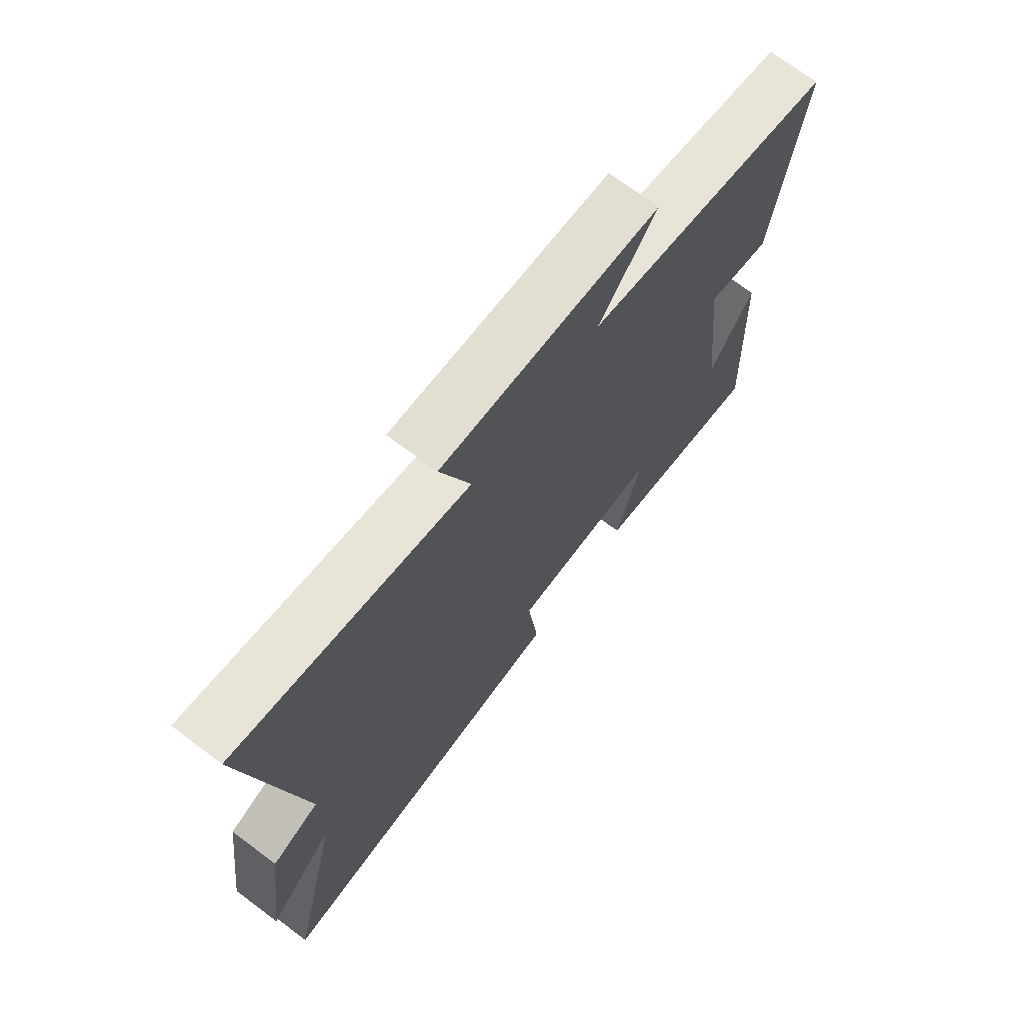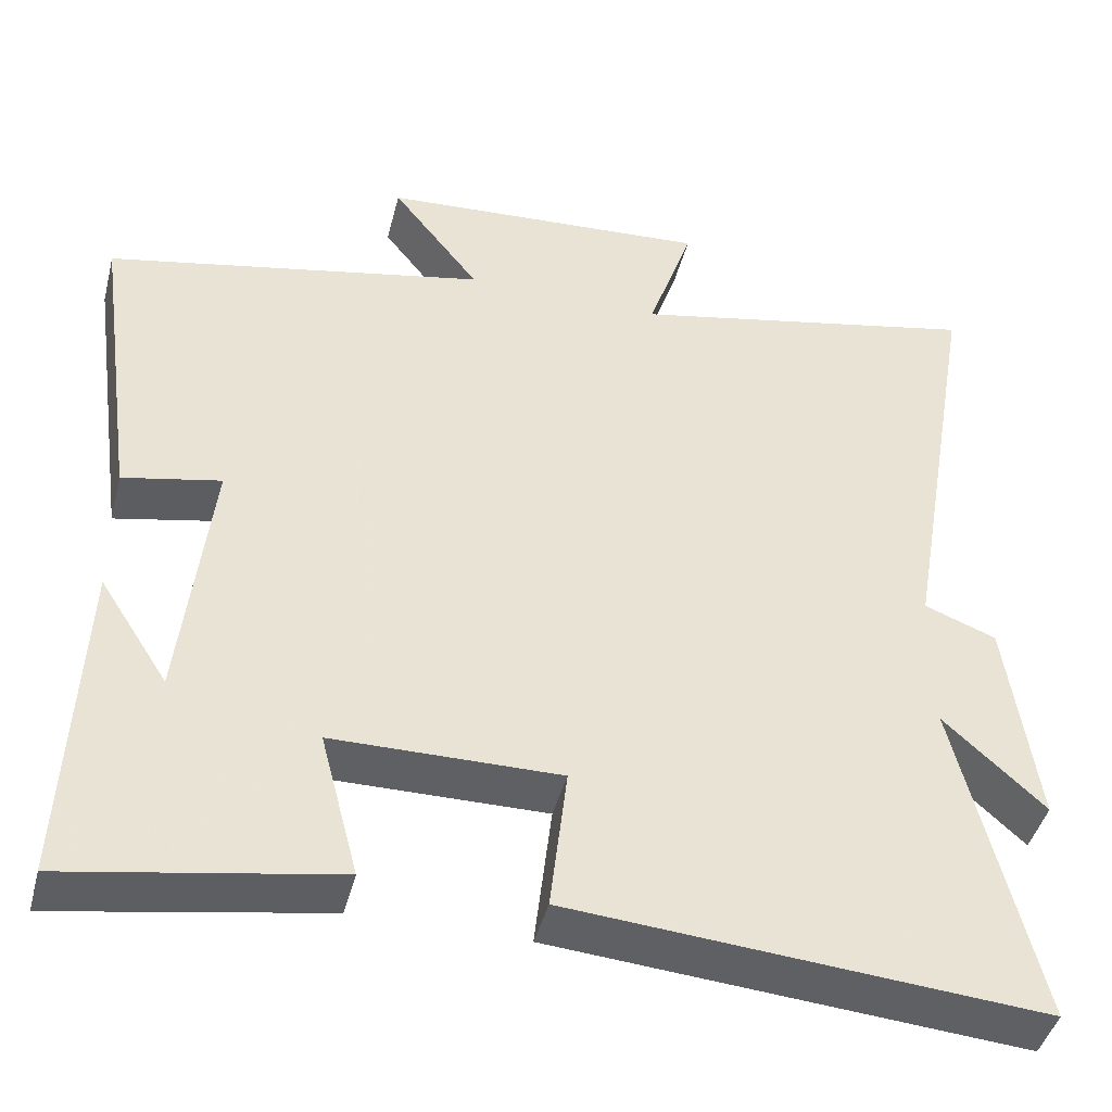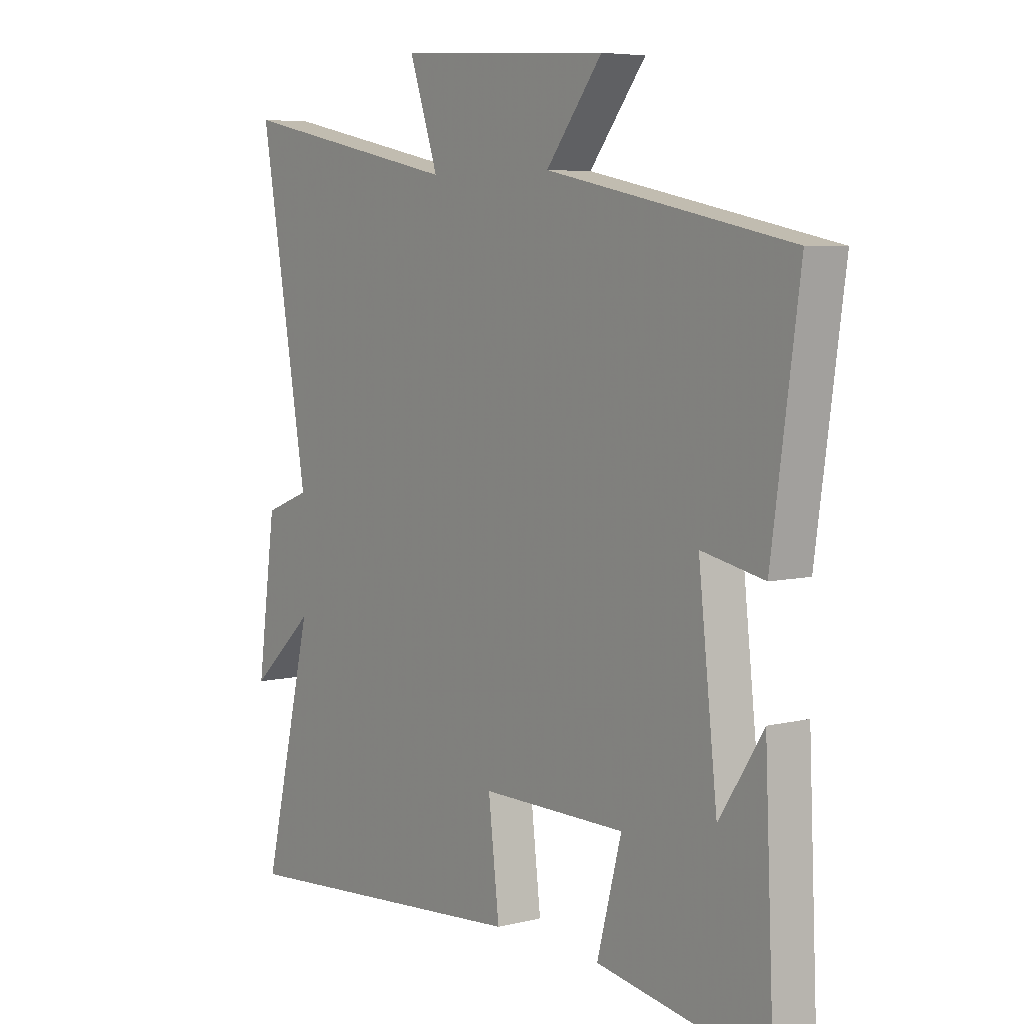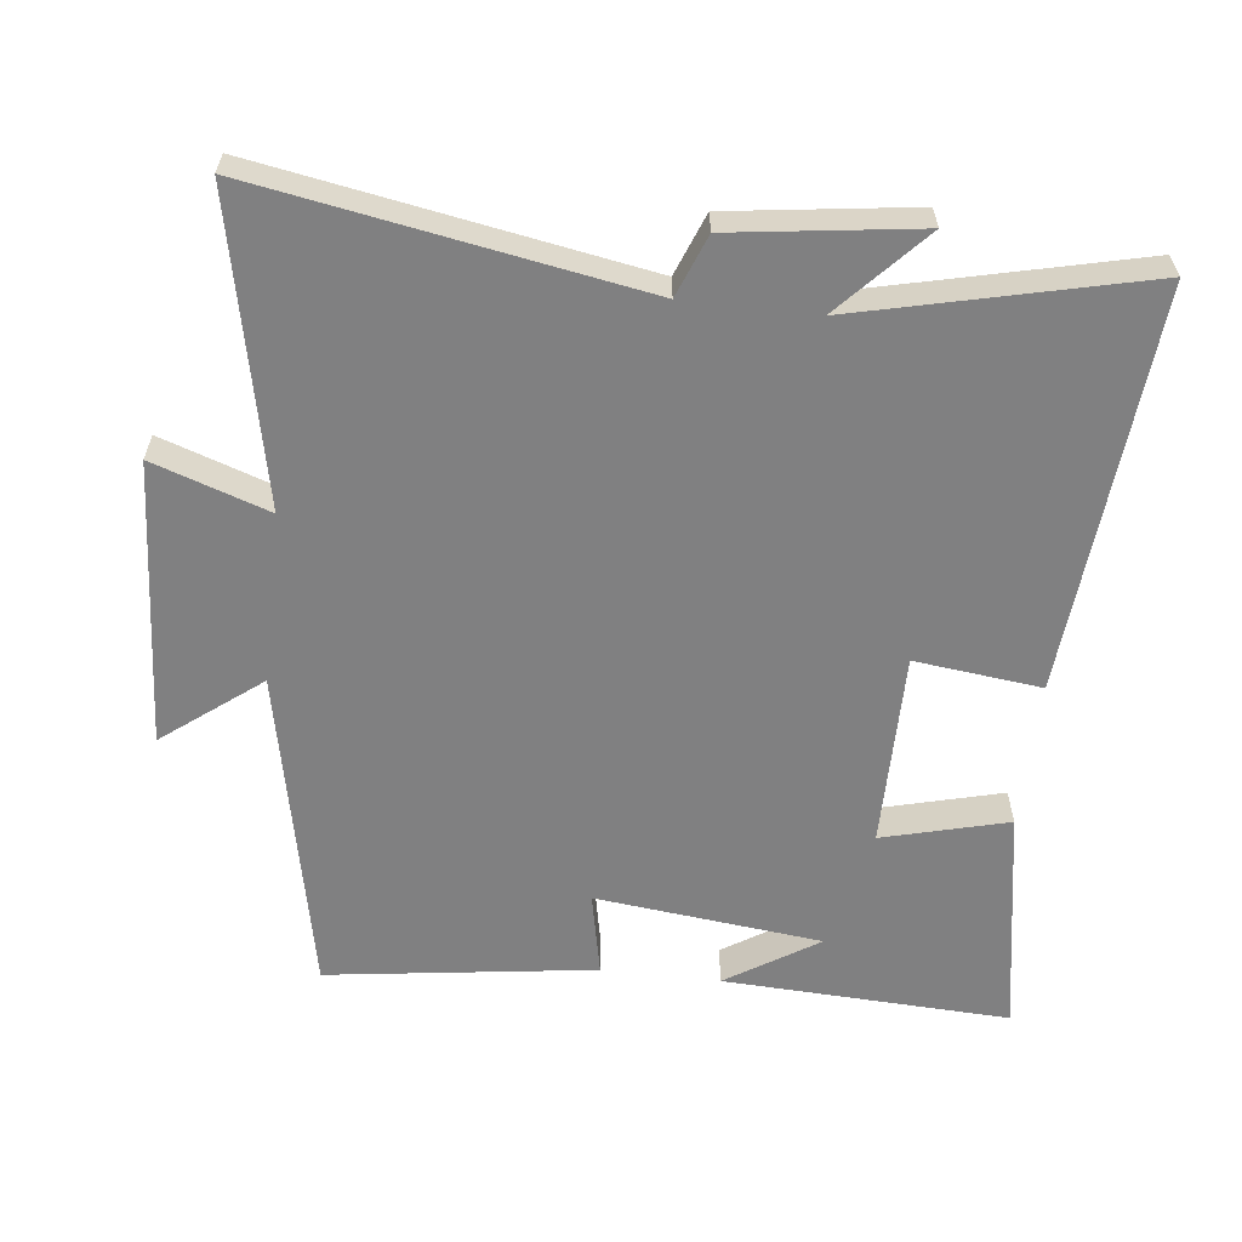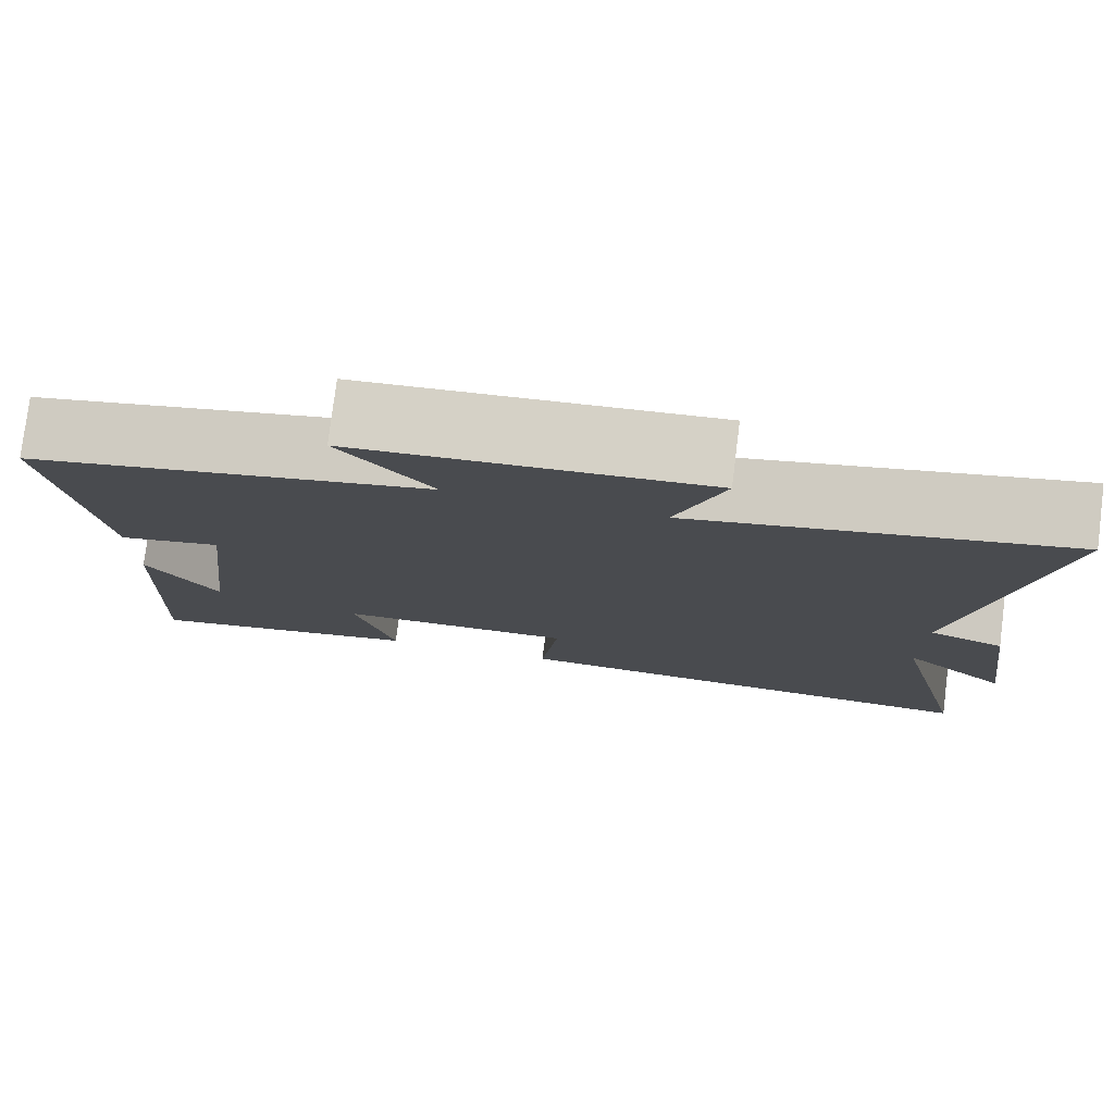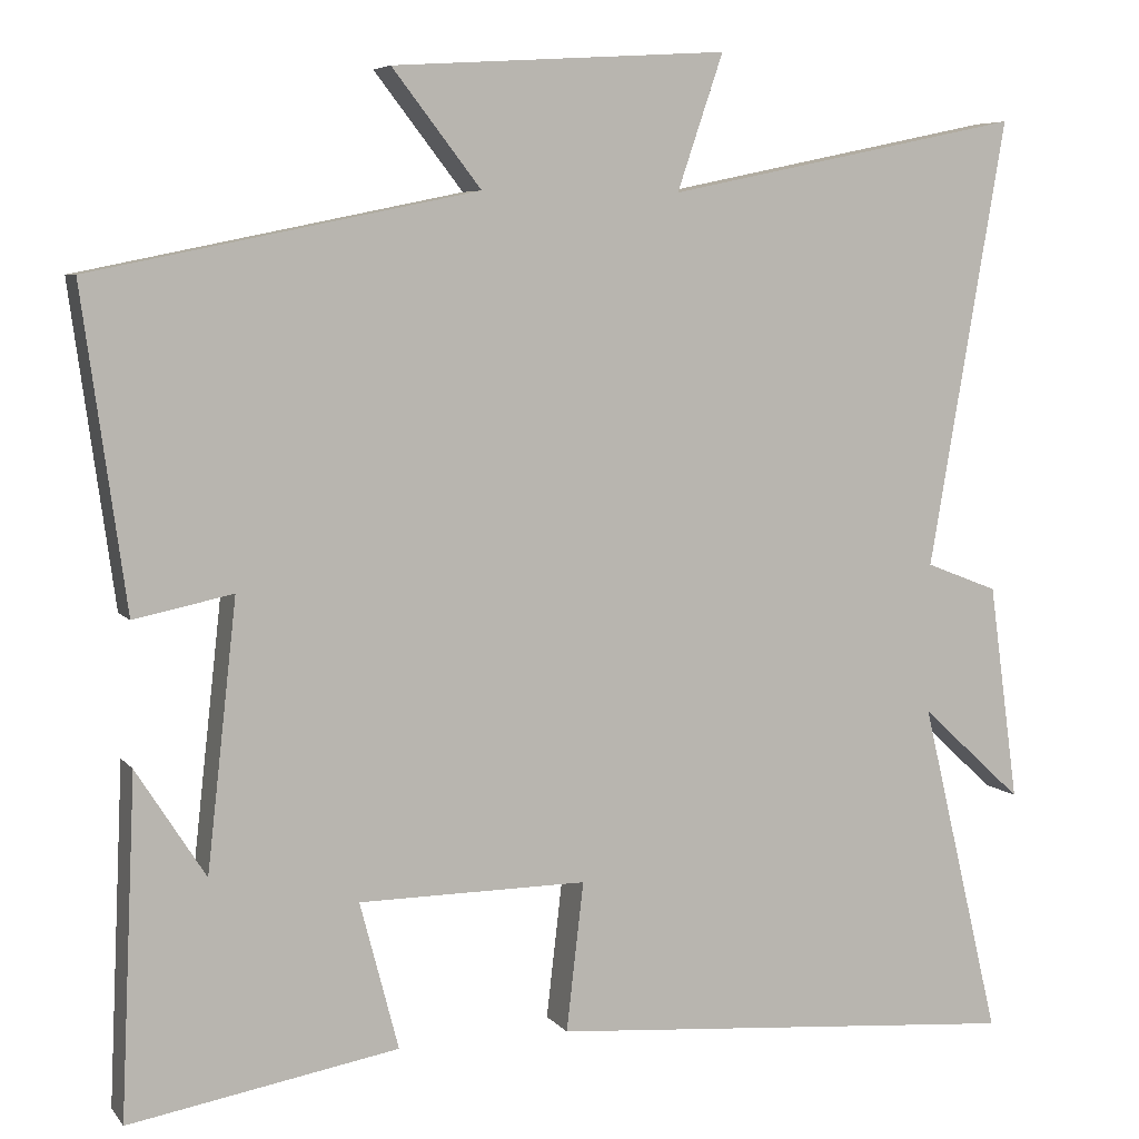
<metadata>
{"format":"obj","ext":"obj","renderer":"f3d","projection":"perspective","resolution":1024,"background":"white","views":[{"elev":71.0,"azim":126.9,"up":"+Z"},{"elev":-44.0,"azim":-14.3,"up":"+Z"},{"elev":6.0,"azim":-126.9,"up":"+Z"},{"elev":-60.1,"azim":83.4,"up":"+Y"},{"elev":78.3,"azim":7.1,"up":"+Z"},{"elev":6.2,"azim":-20.4,"up":"+Z"}]}
</metadata>
<code>
v 0.594 0.07 0.591
v 0.5 0.07 0.046
v 0.588 0.07 0.012
v 0.624 0.07 -0.252
v 0.5 0.07 -0.138
v 0.597 0.07 -0.546
v 0.019 0.07 -0.5
v 0.04 0.07 -0.319
v -0.238 0.07 -0.321
v -0.191 0.07 -0.5
v -0.518 0.07 -0.557
v -0.5 0.07 -0.147
v -0.416 0.07 -0.278
v -0.38 0.07 0.046
v -0.5 0.07 0.021
v -0.553 0.07 0.404
v -0.085 0.07 0.5
v -0.193 0.07 0.639
v 0.215 0.07 0.665
v 0.159 0.07 0.5
v 0.594 0 0.591
v 0.5 0 0.046
v 0.588 0 0.012
v 0.624 0 -0.252
v 0.5 0 -0.138
v 0.597 0 -0.546
v 0.019 0 -0.5
v 0.04 0 -0.319
v -0.238 0 -0.321
v -0.191 0 -0.5
v -0.518 0 -0.557
v -0.5 0 -0.147
v -0.416 0 -0.278
v -0.38 0 0.046
v -0.5 0 0.021
v -0.553 0 0.404
v -0.085 0 0.5
v -0.193 0 0.639
v 0.215 0 0.665
v 0.159 0 0.5
f 17 18 19 20
f 15 16 17 20
f 14 15 20 1
f 13 14 1 2
f 11 12 13
f 9 10 11 13
f 8 9 13 2
f 5 6 7 8
f 5 8 2 3
f 3 4 5
f 40 39 38 37
f 40 37 36 35
f 21 40 35 34
f 22 21 34 33
f 33 32 31
f 33 31 30 29
f 22 33 29 28
f 28 27 26 25
f 23 22 28 25
f 25 24 23
f 1 21 22 2
f 2 22 23 3
f 3 23 24 4
f 4 24 25 5
f 5 25 26 6
f 6 26 27 7
f 7 27 28 8
f 8 28 29 9
f 9 29 30 10
f 10 30 31 11
f 11 31 32 12
f 12 32 33 13
f 13 33 34 14
f 14 34 35 15
f 15 35 36 16
f 16 36 37 17
f 17 37 38 18
f 18 38 39 19
f 19 39 40 20
f 20 40 21 1

</code>
